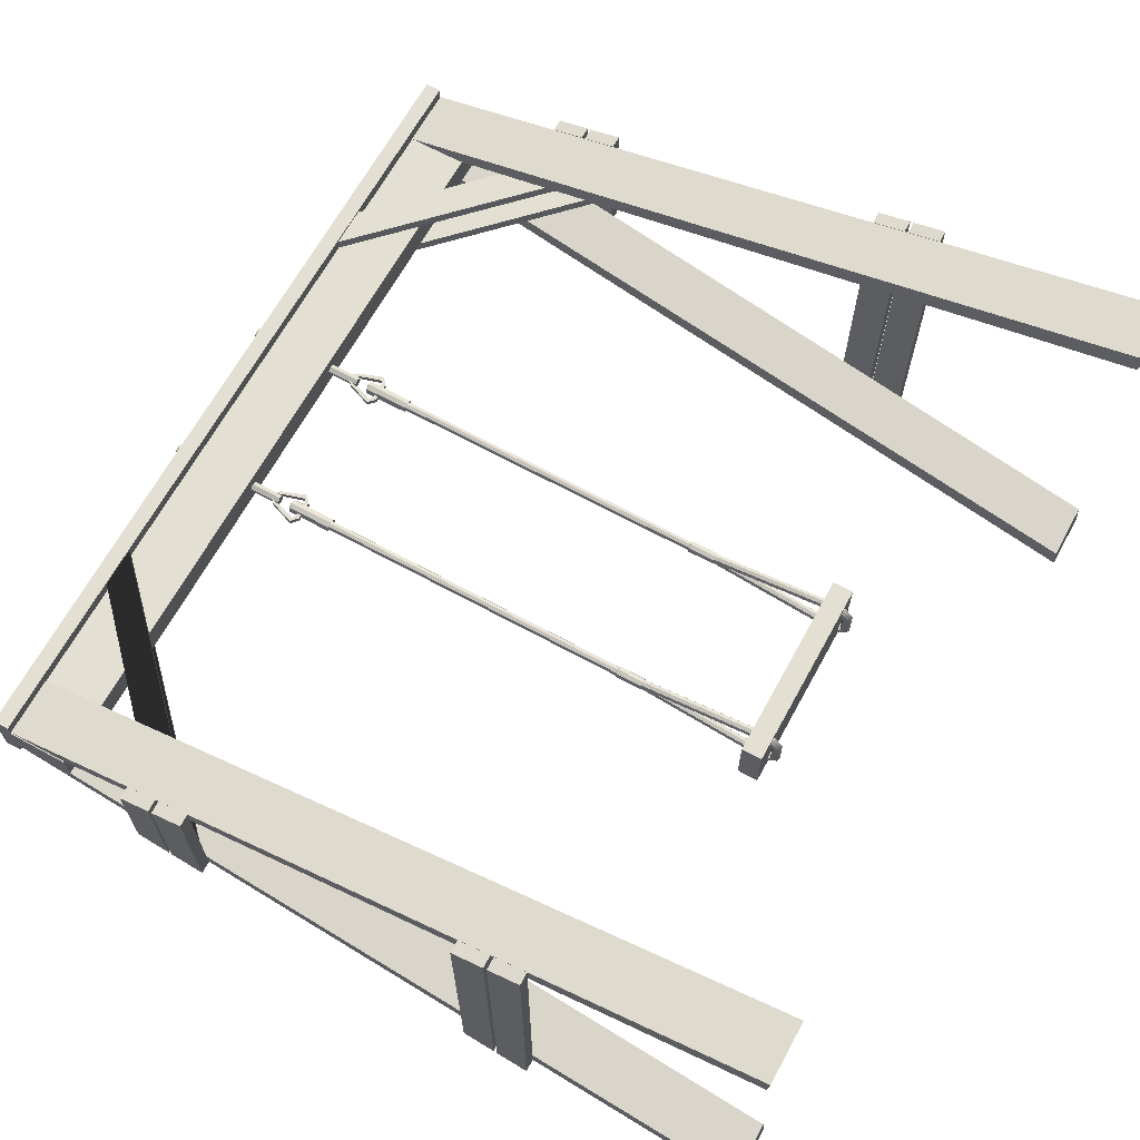
<metadata>
{"format":"obj","ext":"obj","renderer":"f3d","projection":"perspective","resolution":1024,"background":"white","views":[{"elev":66.5,"azim":-61.3,"up":"+Z"}]}
</metadata>
<code>
v  2.09 4.075 0.083
v  -2.116 4.075 0.083
v  -2.116 3.766 0.083
v  2.09 3.766 0.083
v  -2.116 4.075 -0.083
v  -2.116 3.766 -0.083
v  2.09 4.075 -0.083
v  2.09 3.766 -0.083
v  2.09 4.156 -0.083
v  -2.116 4.156 -0.083
v  -2.116 4.156 0.083
v  2.09 4.156 0.083
v  -2.116 4.075 -0.1524
v  -2.116 4.156 -0.1524
v  2.09 4.156 -0.1524
v  2.09 4.075 -0.1524
v  2.09 4.075 0.1524
v  2.09 4.156 0.1524
v  -2.116 4.156 0.1524
v  -2.116 4.075 0.1524
o pCube3
g pCube3
f 1 2 3 4
f 2 5 6 3
f 5 7 8 6
f 7 1 4 8
f 9 10 11 12
f 4 3 6 8
f 7 9 12 1
f 13 14 15 16
f 2 11 10 5
f 17 18 19 20
f 5 13 16 7
f 10 14 13 5
f 9 15 14 10
f 7 16 15 9
f 1 17 20 2
f 12 18 17 1
f 11 19 18 12
f 2 20 19 11
v  2.09 0.0251 -1.076
v  2.09 3.776 -0.089
v  1.781 3.776 -0.089
v  1.781 0.0251 -1.076
v  2.09 4.075 -0.0886
v  1.781 4.075 -0.0886
v  2.09 0.0157 -1.191
v  1.781 0.0157 -1.191
o pCube4
g pCube4
f 21 22 23 24
f 22 25 26 23
f 25 27 28 26
f 27 21 24 28
f 27 25 22 21
f 24 23 26 28
v  1.781 3.776 0.0899
v  2.09 3.776 0.0899
v  2.09 0.0251 1.077
v  1.781 0.0251 1.077
v  1.781 4.075 0.0895
v  2.09 4.075 0.0895
v  1.781 0.0157 1.192
v  2.09 0.0157 1.192
o pCube5
g pCube5
f 29 30 31 32
f 33 34 30 29
f 35 36 34 33
f 32 31 36 35
f 30 34 36 31
f 33 29 32 35
v  -1.804 0.0251 -1.076
v  -1.804 3.776 -0.089
v  -2.113 3.776 -0.089
v  -2.113 0.0251 -1.076
v  -1.804 4.075 -0.0886
v  -2.113 4.075 -0.0886
v  -1.804 0.0157 -1.191
v  -2.113 0.0157 -1.191
o pCube6
g pCube6
f 37 38 39 40
f 38 41 42 39
f 41 43 44 42
f 43 37 40 44
f 43 41 38 37
f 40 39 42 44
v  -2.113 3.776 0.0899
v  -1.804 3.776 0.0899
v  -1.804 0.0251 1.077
v  -2.113 0.0251 1.077
v  -2.113 4.075 0.0895
v  -1.804 4.075 0.0895
v  -2.113 0.0157 1.192
v  -1.804 0.0157 1.192
o pCube7
g pCube7
f 45 46 47 48
f 49 50 46 45
f 51 52 50 49
f 48 47 52 51
f 46 50 52 47
f 49 45 48 51
v  -2.113 1.365 0.8246
v  -2.113 1.534 0.7785
v  -2.178 1.534 0.7785
v  -2.178 1.365 0.8246
v  -2.113 1.534 -0.7792
v  -2.178 1.534 -0.7792
v  -2.113 1.365 -0.8244
v  -2.178 1.365 -0.8244
o pCube8
g pCube8
f 53 54 55 56
f 54 57 58 55
f 57 59 60 58
f 59 53 56 60
f 59 57 54 53
f 56 55 58 60
v  -2.113 1.178 0.8762
v  -2.113 1.347 0.8285
v  -2.178 1.347 0.8285
v  -2.178 1.178 0.8762
v  -2.113 1.347 -0.8282
v  -2.178 1.347 -0.8282
v  -2.113 1.178 -0.8742
v  -2.178 1.178 -0.8742
o pCube9
g pCube9
f 61 62 63 64
f 62 65 66 63
f 65 67 68 66
f 67 61 64 68
f 67 65 62 61
f 64 63 66 68
v  -2.113 3.01 0.3791
v  -2.113 3.178 0.3323
v  -2.178 3.178 0.3323
v  -2.178 3.01 0.3791
v  -2.113 3.178 -0.3317
v  -2.178 3.178 -0.3317
v  -2.113 3.01 -0.3784
v  -2.178 3.01 -0.3784
o pCube10
g pCube10
f 69 70 71 72
f 70 73 74 71
f 73 75 76 74
f 75 69 72 76
f 75 73 70 69
f 72 71 74 76
v  -2.113 3.196 0.3287
v  -2.113 3.365 0.2818
v  -2.178 3.365 0.2818
v  -2.178 3.196 0.3287
v  -2.113 3.365 -0.2813
v  -2.178 3.365 -0.2813
v  -2.113 3.196 -0.3267
v  -2.178 3.196 -0.3267
o pCube11
g pCube11
f 77 78 79 80
f 78 81 82 79
f 81 83 84 82
f 83 77 80 84
f 83 81 78 77
f 80 79 82 84
v  2.158 1.178 0.8762
v  2.158 1.347 0.8285
v  2.092 1.347 0.8285
v  2.092 1.178 0.8762
v  2.158 1.347 -0.8282
v  2.092 1.347 -0.8282
v  2.158 1.178 -0.8742
v  2.092 1.178 -0.8742
o pCube12
g pCube12
f 85 86 87 88
f 86 89 90 87
f 89 91 92 90
f 91 85 88 92
f 91 89 86 85
f 88 87 90 92
v  2.158 1.365 0.8246
v  2.158 1.534 0.7785
v  2.092 1.534 0.7785
v  2.092 1.365 0.8246
v  2.158 1.534 -0.7792
v  2.092 1.534 -0.7792
v  2.158 1.365 -0.8244
v  2.092 1.365 -0.8244
o pCube13
g pCube13
f 93 94 95 96
f 94 97 98 95
f 97 99 100 98
f 99 93 96 100
f 99 97 94 93
f 96 95 98 100
v  2.158 3.01 0.3791
v  2.158 3.178 0.3323
v  2.092 3.178 0.3323
v  2.092 3.01 0.3791
v  2.158 3.178 -0.3317
v  2.092 3.178 -0.3317
v  2.158 3.01 -0.3784
v  2.092 3.01 -0.3784
o pCube14
g pCube14
f 101 102 103 104
f 102 105 106 103
f 105 107 108 106
f 107 101 104 108
f 107 105 102 101
f 104 103 106 108
v  2.158 3.196 0.3287
v  2.158 3.365 0.2818
v  2.092 3.365 0.2818
v  2.092 3.196 0.3287
v  2.158 3.365 -0.2813
v  2.092 3.365 -0.2813
v  2.158 3.196 -0.3267
v  2.092 3.196 -0.3267
o pCube15
g pCube15
f 109 110 111 112
f 110 113 114 111
f 113 115 116 114
f 115 109 112 116
f 115 113 110 109
f 112 111 114 116
v  2.092 3.244 -0.0881
v  1.217 4.076 -0.0881
v  1.008 4.076 -0.0881
v  2.091 3.02 -0.0881
v  1.217 4.076 -0.145
v  1.008 4.076 -0.145
v  2.092 3.244 -0.145
v  2.091 3.02 -0.145
o pCube16
g pCube16
f 117 118 119 120
f 118 121 122 119
f 121 123 124 122
f 123 117 120 124
f 123 121 118 117
f 120 119 122 124
v  2.092 3.244 0.14
v  1.217 4.076 0.14
v  1.008 4.076 0.14
v  2.091 3.02 0.14
v  1.217 4.076 0.0831
v  1.008 4.076 0.0831
v  2.092 3.244 0.0831
v  2.091 3.02 0.0831
o pCube17
g pCube17
f 125 126 127 128
f 126 129 130 127
f 129 131 132 130
f 131 125 128 132
f 131 129 126 125
f 128 127 130 132
v  -2.114 3.244 0.14
v  -1.238 4.076 0.14
v  -1.029 4.076 0.14
v  -2.113 3.02 0.14
v  -1.238 4.076 0.0831
v  -1.029 4.076 0.0831
v  -2.114 3.244 0.0831
v  -2.113 3.02 0.0831
o pCube18
g pCube18
f 133 134 135 136
f 134 137 138 135
f 137 139 140 138
f 139 133 136 140
f 139 137 134 133
f 136 135 138 140
v  -2.114 3.244 -0.0881
v  -1.238 4.076 -0.0881
v  -1.029 4.076 -0.0881
v  -2.113 3.02 -0.0881
v  -1.238 4.076 -0.145
v  -1.029 4.076 -0.145
v  -2.114 3.244 -0.145
v  -2.113 3.02 -0.145
o pCube19
g pCube19
f 141 142 143 144
f 142 145 146 143
f 145 147 148 146
f 147 141 144 148
f 147 145 142 141
f 144 143 146 148
v  0.5 0.794 0.1588
v  0.5 0.9019 0.1588
v  -0.5 0.9019 0.1588
v  -0.5 0.794 0.1588
v  0.5 0.9019 -0.1588
v  -0.5 0.9019 -0.1588
v  0.5 0.794 -0.1588
v  -0.5 0.794 -0.1588
o pCube20
g pCube20
f 149 150 151 152
f 150 153 154 151
f 153 155 156 154
f 155 149 152 156
f 155 153 150 149
f 152 151 154 156
v  0.3979 1.64 -0.0303
v  0.4193 1.64 -0.0214
v  0.4193 1.505 -0.0214
v  0.3979 1.505 -0.0303
v  0.3765 1.505 -0.0214
v  0.3765 1.64 -0.0214
v  0.3676 1.505 -0
v  0.3676 1.64 -0
v  0.3765 1.505 0.0214
v  0.3765 1.64 0.0214
v  0.3979 1.505 0.0303
v  0.3979 1.64 0.0303
v  0.4193 1.505 0.0214
v  0.4193 1.64 0.0214
v  0.4282 1.505 -0
v  0.4282 1.64 -0
v  0.3979 1.541 0.0219
v  0.415 1.541 0.0148
v  0.3979 1.541 -0.0022
v  0.3809 1.541 0.0148
v  0.3738 1.541 -0.0022
v  0.3809 1.54 -0.0193
v  0.3979 1.54 -0.0264
v  0.415 1.54 -0.0193
v  0.422 1.541 -0.0022
v  0.415 3.539 -0.0171
v  0.3979 3.539 -0.0241
v  0.3979 3.539 -0
v  0.3809 3.539 -0.0171
v  0.3738 3.539 -0
v  0.3809 3.539 0.0171
v  0.3979 3.539 0.0241
v  0.415 3.539 0.0171
v  0.4221 3.539 -0
v  0.415 1.539 -0.0171
v  0.415 0.9088 -0.1103
v  0.3979 0.9088 -0.1174
v  0.3979 1.539 -0.0241
v  0.3809 0.9088 -0.1103
v  0.3809 1.539 -0.0171
v  0.3738 0.9088 -0.0933
v  0.3738 1.539 -0
v  0.3809 0.9088 -0.0762
v  0.3809 1.539 0.0171
v  0.3979 0.9088 -0.0691
v  0.3979 1.539 0.0241
v  0.415 1.539 0.0171
v  0.415 0.9088 -0.0762
v  0.4221 0.9088 -0.0933
v  0.4221 1.539 -0
v  0.415 0.7901 -0.1103
v  0.3979 0.7901 -0.1174
v  0.3809 0.7901 -0.1103
v  0.3738 0.7901 -0.0933
v  0.3809 0.7901 -0.0762
v  0.3979 0.7901 -0.0691
v  0.415 0.7901 -0.0762
v  0.4221 0.7901 -0.0933
v  0.415 0.7457 -0.0646
v  0.3979 0.7386 -0.0648
v  0.3809 0.7457 -0.0646
v  0.3738 0.7628 -0.0642
v  0.3809 0.7798 -0.0638
v  0.3979 0.7869 -0.0636
v  0.415 0.7798 -0.0638
v  0.4221 0.7628 -0.0642
v  0.415 0.7457 0.072
v  0.3979 0.7386 0.0719
v  0.3809 0.7457 0.072
v  0.3738 0.7628 0.0724
v  0.3809 0.7798 0.0729
v  0.3979 0.7869 0.073
v  0.415 0.7798 0.0729
v  0.4221 0.7628 0.0724
v  0.415 0.7908 0.1217
v  0.3979 0.791 0.1288
v  0.3809 0.7908 0.1217
v  0.3738 0.7904 0.1046
v  0.3809 0.7899 0.0876
v  0.3979 0.7898 0.0805
v  0.415 0.7899 0.0876
v  0.4221 0.7904 0.1046
v  0.415 0.9137 0.1217
v  0.3979 0.9138 0.1288
v  0.3809 0.9137 0.1217
v  0.3738 0.9132 0.1046
v  0.3809 0.9128 0.0876
v  0.3979 0.9127 0.0805
v  0.415 0.9128 0.0876
v  0.4221 0.9132 0.1046
v  0.415 3.377 -0.0171
v  0.4221 3.377 -0
v  0.4221 1.647 -0
v  0.415 1.647 -0.0171
v  0.415 1.647 0.0171
v  0.415 3.377 0.0171
v  0.3979 3.377 0.0241
v  0.3979 1.647 0.0241
v  0.3809 3.377 0.0171
v  0.3809 1.647 0.0171
v  0.3738 3.377 -0
v  0.3738 1.647 -0
v  0.3809 3.377 -0.0171
v  0.3809 1.647 -0.0171
v  0.3979 3.377 -0.0241
v  0.3979 1.647 -0.0241
v  0.3979 3.302 -0.0346
v  0.3979 3.534 -0.0346
v  0.4224 3.534 -0.0244
v  0.4224 3.302 -0.0244
v  0.4325 3.302 -0
v  0.4325 3.534 -0
v  0.4224 3.534 0.0244
v  0.4224 3.302 0.0244
v  0.3979 3.534 0.0346
v  0.3979 3.302 0.0346
v  0.3735 3.534 0.0244
v  0.3735 3.302 0.0244
v  0.3634 3.534 -0
v  0.3634 3.302 -0
v  0.3735 3.534 -0.0244
v  0.3735 3.302 -0.0244
o pCylinder1
g pCylinder1
f 157 158 159 160
f 157 160 161 162
f 163 164 162 161
f 165 166 164 163
f 167 168 166 165
f 169 170 168 167
f 171 172 170 169
f 171 159 158 172
f 173 174 175
f 176 173 175
f 177 176 175
f 178 177 175
f 179 178 175
f 180 179 175
f 181 180 175
f 174 181 175
f 182 183 184
f 183 185 184
f 185 186 184
f 186 187 184
f 187 188 184
f 188 189 184
f 189 190 184
f 190 182 184
f 191 192 193 194
f 194 193 195 196
f 195 197 198 196
f 199 200 198 197
f 200 199 201 202
f 203 202 201 204
f 204 205 206 203
f 191 206 205 192
f 207 208 193 192
f 209 195 193 208
f 209 210 197 195
f 197 210 211 199
f 199 211 212 201
f 201 212 213 204
f 204 213 214 205
f 207 192 205 214
f 207 215 216 208
f 208 216 217 209
f 210 209 217 218
f 210 218 219 211
f 212 211 219 220
f 212 220 221 213
f 214 213 221 222
f 222 215 207 214
f 216 215 223 224
f 216 224 225 217
f 218 217 225 226
f 218 226 227 219
f 219 227 228 220
f 220 228 229 221
f 221 229 230 222
f 230 223 215 222
f 223 231 232 224
f 224 232 233 225
f 233 234 226 225
f 226 234 235 227
f 235 236 228 227
f 228 236 237 229
f 229 237 238 230
f 223 230 238 231
f 232 231 239 240
f 232 240 241 233
f 234 233 241 242
f 234 242 243 235
f 235 243 244 236
f 236 244 245 237
f 237 245 246 238
f 238 246 239 231
f 240 239 174 173
f 176 241 240 173
f 176 177 242 241
f 177 178 243 242
f 178 179 244 243
f 179 180 245 244
f 180 181 246 245
f 239 246 181 174
f 247 248 249 250
f 251 249 248 252
f 251 252 253 254
f 254 253 255 256
f 255 257 258 256
f 259 260 258 257
f 259 261 262 260
f 247 250 262 261
f 159 191 194 160
f 157 262 250 158
f 160 194 196 161
f 157 162 260 262
f 196 198 163 161
f 162 164 258 260
f 200 165 163 198
f 256 258 164 166
f 200 202 167 165
f 256 166 168 254
f 169 167 202 203
f 168 170 251 254
f 171 169 203 206
f 249 251 170 172
f 171 206 191 159
f 158 250 249 172
f 263 264 265 266
f 267 266 265 268
f 267 268 269 270
f 270 269 271 272
f 272 271 273 274
f 274 273 275 276
f 276 275 277 278
f 263 278 277 264
f 261 263 266 247
f 183 182 265 264
f 248 247 266 267
f 265 182 190 268
f 252 248 267 270
f 190 189 269 268
f 270 272 253 252
f 269 189 188 271
f 253 272 274 255
f 273 271 188 187
f 274 276 257 255
f 187 186 275 273
f 257 276 278 259
f 185 277 275 186
f 263 261 259 278
f 277 185 183 264
v  0.4451 3.463 0.0137
v  0.4451 3.486 0.0137
v  0.3497 3.486 0.0137
v  0.3497 3.463 0.0137
v  0.4451 3.486 -0.0137
v  0.3497 3.486 -0.0137
v  0.4451 3.463 -0.0137
v  0.3497 3.463 -0.0137
v  0.4094 3.652 -0.0137
v  0.4092 3.642 -0.0137
v  0.4092 3.642 0.0137
v  0.4094 3.652 0.0137
v  0.3891 3.642 -0.0137
v  0.3878 3.652 -0.0137
v  0.3878 3.652 0.0137
v  0.3891 3.642 0.0137
v  0.4815 3.496 -0.0137
v  0.4815 3.496 0.0137
v  0.4583 3.496 -0.0137
v  0.4583 3.496 0.0137
v  0.3132 3.496 0.0137
v  0.3132 3.496 -0.0137
v  0.3365 3.496 0.0137
v  0.3365 3.496 -0.0137
v  0.435 3.625 -0.0137
v  0.435 3.625 0.0137
v  0.4198 3.625 -0.0137
v  0.4198 3.625 0.0137
v  0.3598 3.625 0.0137
v  0.3598 3.625 -0.0137
v  0.3749 3.625 0.0137
v  0.3749 3.625 -0.0137
o pCube21
g pCube21
f 279 280 281 282
f 280 283 284 281
f 283 285 286 284
f 285 279 282 286
f 287 288 289 290
f 291 292 293 294
f 285 295 296 279
f 283 297 295 285
f 280 298 297 283
f 279 296 298 280
f 299 300 286 282
f 281 301 299 282
f 301 281 284 302
f 300 302 284 286
f 303 304 296 295
f 295 297 305 303
f 305 297 298 306
f 306 298 296 304
f 299 307 308 300
f 309 307 299 301
f 302 310 309 301
f 300 308 310 302
f 290 304 303 287
f 288 287 303 305
f 288 305 306 289
f 290 289 306 304
f 307 293 292 308
f 309 294 293 307
f 310 291 294 309
f 308 292 291 310
v  0.3746 3.603 -0.0136
v  0.3746 4.218 -0.0136
v  0.3973 4.218 -0.0256
v  0.3973 3.603 -0.0256
v  0.3737 3.603 0.012
v  0.3737 4.218 0.012
v  0.3955 3.603 0.0256
v  0.3955 4.218 0.0256
v  0.4181 3.603 0.0136
v  0.4181 4.218 0.0136
v  0.419 3.603 -0.012
v  0.419 4.218 -0.012
v  0.3964 3.603 -0
v  0.3964 4.218 -0
o pCylinder2
g pCylinder2
f 311 312 313 314
f 312 311 315 316
f 317 318 316 315
f 317 319 320 318
f 321 322 320 319
f 313 322 321 314
f 311 314 323
f 315 311 323
f 317 315 323
f 319 317 323
f 321 319 323
f 314 321 323
f 313 312 324
f 312 316 324
f 316 318 324
f 318 320 324
f 320 322 324
f 322 313 324
v  -0.4015 3.603 -0.0136
v  -0.4015 4.218 -0.0136
v  -0.3788 4.218 -0.0256
v  -0.3788 3.603 -0.0256
v  -0.4024 3.603 0.012
v  -0.4024 4.218 0.012
v  -0.3806 3.603 0.0256
v  -0.3806 4.218 0.0256
v  -0.358 3.603 0.0136
v  -0.358 4.218 0.0136
v  -0.3571 3.603 -0.012
v  -0.3571 4.218 -0.012
v  -0.3797 3.603 -0
v  -0.3797 4.218 -0
o pCylinder3
g pCylinder3
f 325 326 327 328
f 326 325 329 330
f 331 332 330 329
f 331 333 334 332
f 335 336 334 333
f 327 336 335 328
f 325 328 337
f 329 325 337
f 331 329 337
f 333 331 337
f 335 333 337
f 328 335 337
f 327 326 338
f 326 330 338
f 330 332 338
f 332 334 338
f 334 336 338
f 336 327 338
v  -0.3311 3.463 0.0137
v  -0.3311 3.486 0.0137
v  -0.4264 3.486 0.0137
v  -0.4264 3.463 0.0137
v  -0.3311 3.486 -0.0137
v  -0.4264 3.486 -0.0137
v  -0.3311 3.463 -0.0137
v  -0.4264 3.463 -0.0137
v  -0.3667 3.652 -0.0137
v  -0.3669 3.642 -0.0137
v  -0.3669 3.642 0.0137
v  -0.3667 3.652 0.0137
v  -0.387 3.642 -0.0137
v  -0.3883 3.652 -0.0137
v  -0.3883 3.652 0.0137
v  -0.387 3.642 0.0137
v  -0.2946 3.496 -0.0137
v  -0.2946 3.496 0.0137
v  -0.3178 3.496 -0.0137
v  -0.3178 3.496 0.0137
v  -0.4629 3.496 0.0137
v  -0.4629 3.496 -0.0137
v  -0.4396 3.496 0.0137
v  -0.4396 3.496 -0.0137
v  -0.3411 3.625 -0.0137
v  -0.3411 3.625 0.0137
v  -0.3563 3.625 -0.0137
v  -0.3563 3.625 0.0137
v  -0.4163 3.625 0.0137
v  -0.4163 3.625 -0.0137
v  -0.4012 3.625 0.0137
v  -0.4012 3.625 -0.0137
o pCube22
g pCube22
f 339 340 341 342
f 340 343 344 341
f 343 345 346 344
f 345 339 342 346
f 347 348 349 350
f 351 352 353 354
f 345 355 356 339
f 343 357 355 345
f 340 358 357 343
f 339 356 358 340
f 359 360 346 342
f 341 361 359 342
f 361 341 344 362
f 360 362 344 346
f 363 364 356 355
f 355 357 365 363
f 365 357 358 366
f 366 358 356 364
f 359 367 368 360
f 369 367 359 361
f 362 370 369 361
f 360 368 370 362
f 350 364 363 347
f 348 347 363 365
f 348 365 366 349
f 350 349 366 364
f 367 353 352 368
f 369 354 353 367
f 370 351 354 369
f 368 352 351 370
v  -0.3782 1.64 -0.0303
v  -0.3568 1.64 -0.0214
v  -0.3568 1.505 -0.0214
v  -0.3782 1.505 -0.0303
v  -0.3996 1.505 -0.0214
v  -0.3996 1.64 -0.0214
v  -0.4085 1.505 -0
v  -0.4085 1.64 -0
v  -0.3996 1.505 0.0214
v  -0.3996 1.64 0.0214
v  -0.3782 1.505 0.0303
v  -0.3782 1.64 0.0303
v  -0.3568 1.505 0.0214
v  -0.3568 1.64 0.0214
v  -0.3479 1.505 -0
v  -0.3479 1.64 -0
v  -0.3782 1.541 0.0219
v  -0.3611 1.541 0.0148
v  -0.3782 1.541 -0.0022
v  -0.3952 1.541 0.0148
v  -0.4023 1.541 -0.0022
v  -0.3952 1.54 -0.0193
v  -0.3782 1.54 -0.0264
v  -0.3611 1.54 -0.0193
v  -0.3541 1.541 -0.0022
v  -0.3611 3.539 -0.0171
v  -0.3782 3.539 -0.0241
v  -0.3782 3.539 -0
v  -0.3952 3.539 -0.0171
v  -0.4023 3.539 -0
v  -0.3952 3.539 0.0171
v  -0.3782 3.539 0.0241
v  -0.3611 3.539 0.0171
v  -0.3541 3.539 -0
v  -0.3611 1.539 -0.0171
v  -0.3611 0.9088 -0.1103
v  -0.3782 0.9088 -0.1174
v  -0.3782 1.539 -0.0241
v  -0.3952 0.9088 -0.1103
v  -0.3952 1.539 -0.0171
v  -0.4023 0.9088 -0.0933
v  -0.4023 1.539 -0
v  -0.3952 0.9088 -0.0762
v  -0.3952 1.539 0.0171
v  -0.3782 0.9088 -0.0691
v  -0.3782 1.539 0.0241
v  -0.3611 1.539 0.0171
v  -0.3611 0.9088 -0.0762
v  -0.3541 0.9088 -0.0933
v  -0.3541 1.539 -0
v  -0.3611 0.7901 -0.1103
v  -0.3782 0.7901 -0.1174
v  -0.3952 0.7901 -0.1103
v  -0.4023 0.7901 -0.0933
v  -0.3952 0.7901 -0.0762
v  -0.3782 0.7901 -0.0691
v  -0.3611 0.7901 -0.0762
v  -0.3541 0.7901 -0.0933
v  -0.3611 0.7457 -0.0646
v  -0.3782 0.7386 -0.0648
v  -0.3952 0.7457 -0.0646
v  -0.4023 0.7628 -0.0642
v  -0.3952 0.7798 -0.0638
v  -0.3782 0.7869 -0.0636
v  -0.3611 0.7798 -0.0638
v  -0.3541 0.7628 -0.0642
v  -0.3611 0.7457 0.072
v  -0.3782 0.7386 0.0719
v  -0.3952 0.7457 0.072
v  -0.4023 0.7628 0.0724
v  -0.3952 0.7798 0.0729
v  -0.3782 0.7869 0.073
v  -0.3611 0.7798 0.0729
v  -0.3541 0.7628 0.0724
v  -0.3611 0.7908 0.1217
v  -0.3782 0.791 0.1288
v  -0.3952 0.7908 0.1217
v  -0.4023 0.7904 0.1046
v  -0.3952 0.7899 0.0876
v  -0.3782 0.7898 0.0805
v  -0.3611 0.7899 0.0876
v  -0.3541 0.7904 0.1046
v  -0.3611 0.9137 0.1217
v  -0.3782 0.9138 0.1288
v  -0.3952 0.9137 0.1217
v  -0.4023 0.9132 0.1046
v  -0.3952 0.9128 0.0876
v  -0.3782 0.9127 0.0805
v  -0.3611 0.9128 0.0876
v  -0.3541 0.9132 0.1046
v  -0.3611 3.377 -0.0171
v  -0.3541 3.377 -0
v  -0.3541 1.647 -0
v  -0.3611 1.647 -0.0171
v  -0.3611 1.647 0.0171
v  -0.3611 3.377 0.0171
v  -0.3782 3.377 0.0241
v  -0.3782 1.647 0.0241
v  -0.3952 3.377 0.0171
v  -0.3952 1.647 0.0171
v  -0.4023 3.377 -0
v  -0.4023 1.647 -0
v  -0.3952 3.377 -0.0171
v  -0.3952 1.647 -0.0171
v  -0.3782 3.377 -0.0241
v  -0.3782 1.647 -0.0241
v  -0.3782 3.302 -0.0346
v  -0.3782 3.534 -0.0346
v  -0.3537 3.534 -0.0244
v  -0.3537 3.302 -0.0244
v  -0.3436 3.302 -0
v  -0.3436 3.534 -0
v  -0.3537 3.534 0.0244
v  -0.3537 3.302 0.0244
v  -0.3782 3.534 0.0346
v  -0.3782 3.302 0.0346
v  -0.4026 3.534 0.0244
v  -0.4026 3.302 0.0244
v  -0.4127 3.534 -0
v  -0.4127 3.302 -0
v  -0.4026 3.534 -0.0244
v  -0.4026 3.302 -0.0244
o pCylinder4
g pCylinder4
f 371 372 373 374
f 371 374 375 376
f 377 378 376 375
f 379 380 378 377
f 381 382 380 379
f 383 384 382 381
f 385 386 384 383
f 385 373 372 386
f 387 388 389
f 390 387 389
f 391 390 389
f 392 391 389
f 393 392 389
f 394 393 389
f 395 394 389
f 388 395 389
f 396 397 398
f 397 399 398
f 399 400 398
f 400 401 398
f 401 402 398
f 402 403 398
f 403 404 398
f 404 396 398
f 405 406 407 408
f 408 407 409 410
f 409 411 412 410
f 413 414 412 411
f 414 413 415 416
f 417 416 415 418
f 418 419 420 417
f 405 420 419 406
f 421 422 407 406
f 423 409 407 422
f 423 424 411 409
f 411 424 425 413
f 413 425 426 415
f 415 426 427 418
f 418 427 428 419
f 421 406 419 428
f 421 429 430 422
f 422 430 431 423
f 424 423 431 432
f 424 432 433 425
f 426 425 433 434
f 426 434 435 427
f 428 427 435 436
f 436 429 421 428
f 430 429 437 438
f 430 438 439 431
f 432 431 439 440
f 432 440 441 433
f 433 441 442 434
f 434 442 443 435
f 435 443 444 436
f 444 437 429 436
f 437 445 446 438
f 438 446 447 439
f 447 448 440 439
f 440 448 449 441
f 449 450 442 441
f 442 450 451 443
f 443 451 452 444
f 437 444 452 445
f 446 445 453 454
f 446 454 455 447
f 448 447 455 456
f 448 456 457 449
f 449 457 458 450
f 450 458 459 451
f 451 459 460 452
f 452 460 453 445
f 454 453 388 387
f 390 455 454 387
f 390 391 456 455
f 391 392 457 456
f 392 393 458 457
f 393 394 459 458
f 394 395 460 459
f 453 460 395 388
f 461 462 463 464
f 465 463 462 466
f 465 466 467 468
f 468 467 469 470
f 469 471 472 470
f 473 474 472 471
f 473 475 476 474
f 461 464 476 475
f 373 405 408 374
f 371 476 464 372
f 374 408 410 375
f 371 376 474 476
f 410 412 377 375
f 376 378 472 474
f 414 379 377 412
f 470 472 378 380
f 414 416 381 379
f 470 380 382 468
f 383 381 416 417
f 382 384 465 468
f 385 383 417 420
f 463 465 384 386
f 385 420 405 373
f 372 464 463 386
f 477 478 479 480
f 481 480 479 482
f 481 482 483 484
f 484 483 485 486
f 486 485 487 488
f 488 487 489 490
f 490 489 491 492
f 477 492 491 478
f 475 477 480 461
f 397 396 479 478
f 462 461 480 481
f 479 396 404 482
f 466 462 481 484
f 404 403 483 482
f 484 486 467 466
f 483 403 402 485
f 467 486 488 469
f 487 485 402 401
f 488 490 471 469
f 401 400 489 487
f 471 490 492 473
f 399 491 489 400
f 477 475 473 492
f 491 399 397 478

</code>
